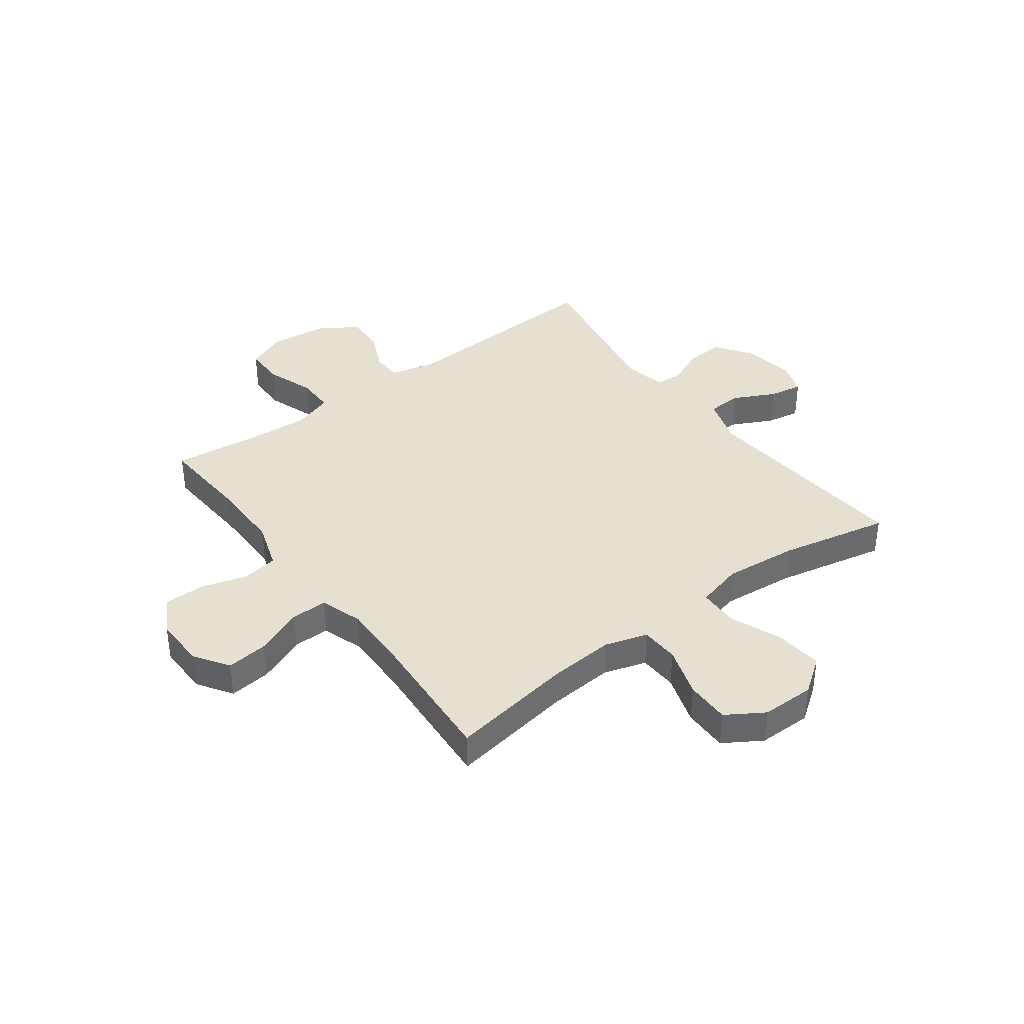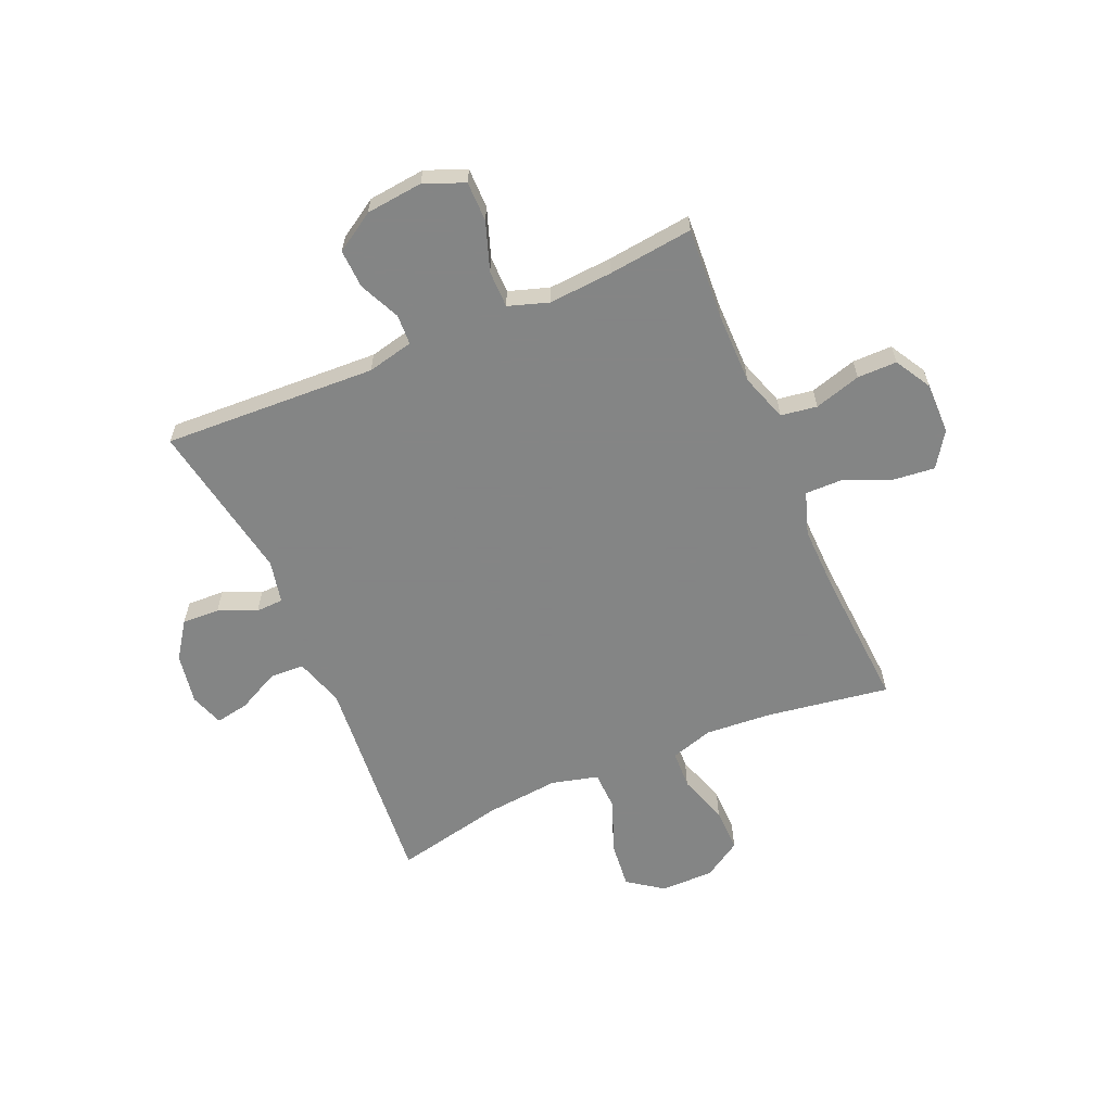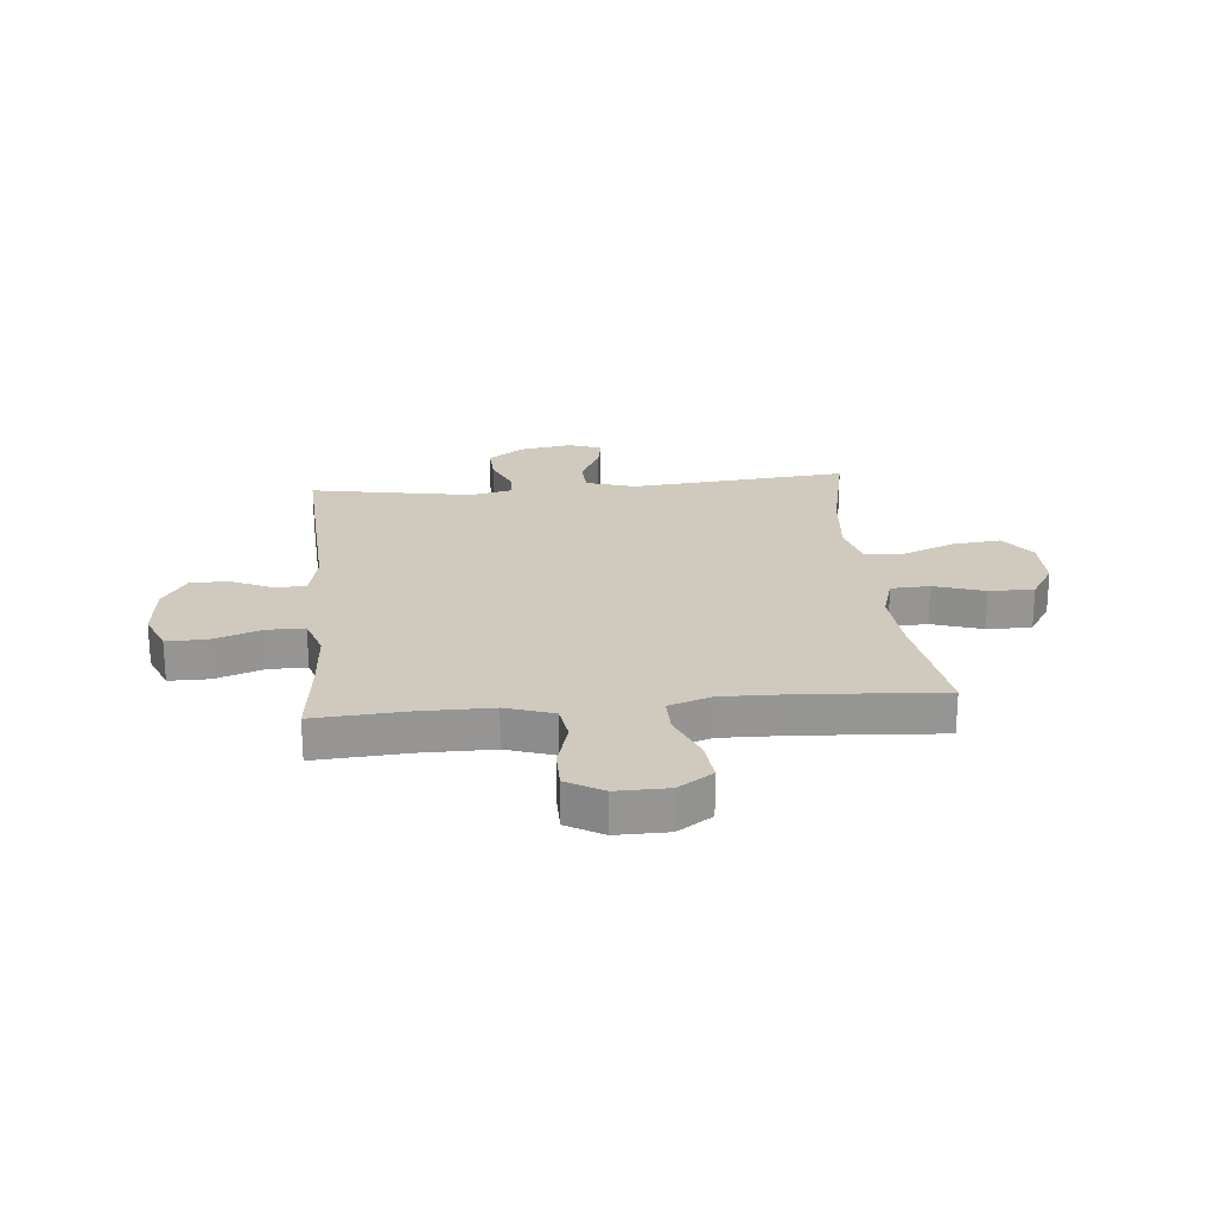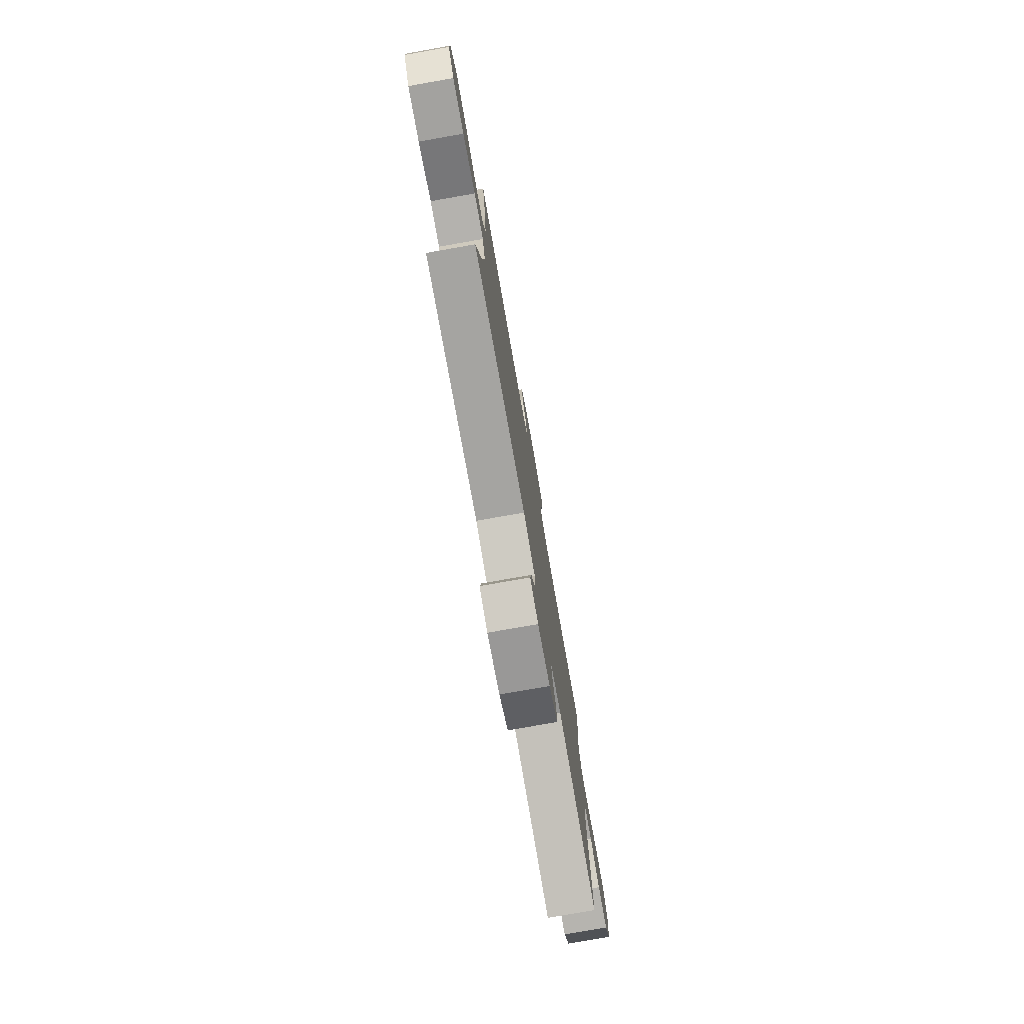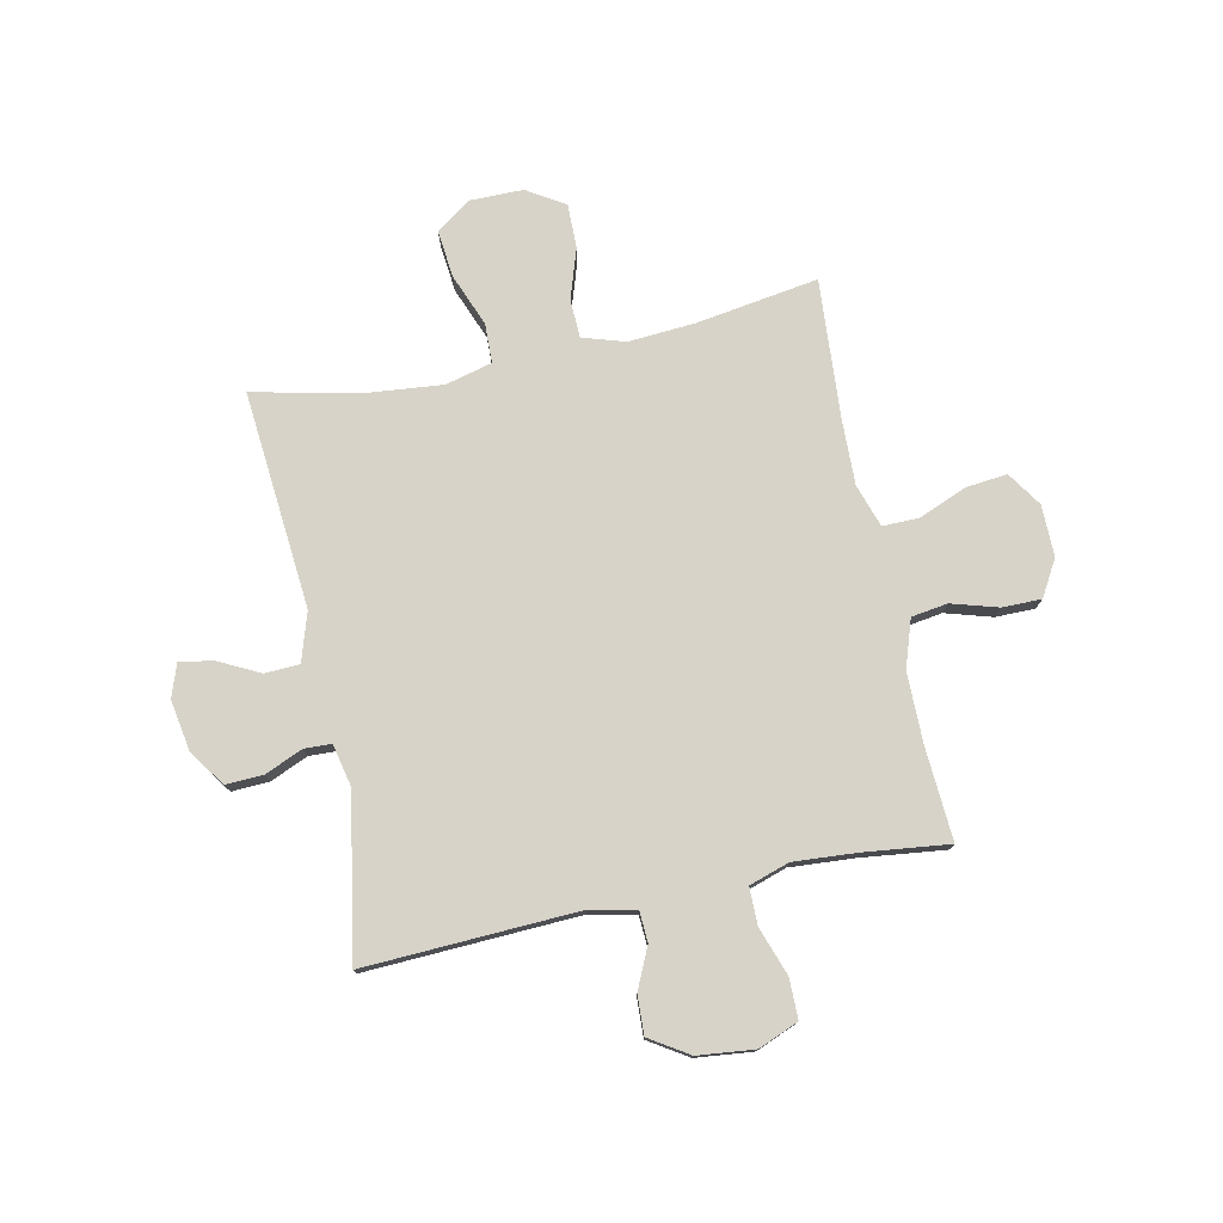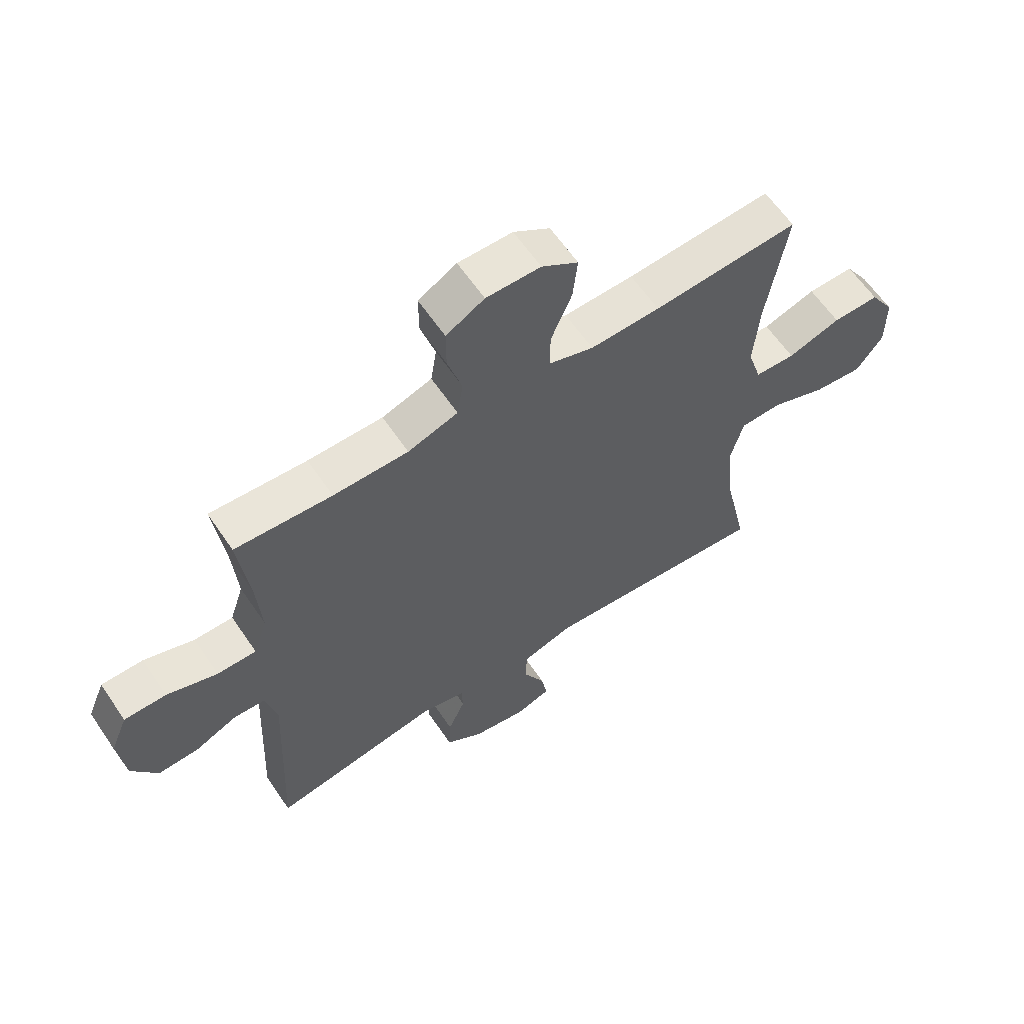
<metadata>
{"format":"obj","ext":"obj","renderer":"f3d","projection":"perspective","resolution":1024,"background":"white","views":[{"elev":38.5,"azim":53.3,"up":"+Y"},{"elev":-61.6,"azim":-66.6,"up":"+Y"},{"elev":22.8,"azim":-5.4,"up":"+Y"},{"elev":-78.2,"azim":100.0,"up":"+Z"},{"elev":76.7,"azim":-101.8,"up":"+Y"},{"elev":61.8,"azim":-34.1,"up":"+Z"}]}
</metadata>
<code>
v -0.5 0.07 -0.5
v -0.482 0.07 -0.111
v -0.501 0.07 -0.027
v -0.556 0.07 -0.024
v -0.63 0.07 -0.058
v -0.701 0.07 -0.061
v -0.746 0.07 0.01
v -0.757 0.07 0.114
v -0.727 0.07 0.187
v -0.654 0.07 0.187
v -0.566 0.07 0.156
v -0.498 0.07 0.156
v -0.474 0.07 0.229
v -0.482 0.07 0.345
v -0.5 0.07 0.5
v -0.332 0.07 0.489
v -0.202 0.07 0.489
v -0.115 0.07 0.518
v -0.105 0.07 0.584
v -0.13 0.07 0.669
v -0.13 0.07 0.741
v -0.064 0.07 0.779
v 0.03 0.07 0.778
v 0.093 0.07 0.736
v 0.085 0.07 0.66
v 0.049 0.07 0.573
v 0.048 0.07 0.506
v 0.126 0.07 0.48
v 0.247 0.07 0.483
v 0.5 0.07 0.5
v 0.465 0.07 0.276
v 0.456 0.07 0.155
v 0.48 0.07 0.077
v 0.55 0.07 0.074
v 0.642 0.07 0.104
v 0.723 0.07 0.105
v 0.766 0.07 0.036
v 0.766 0.07 -0.061
v 0.72 0.07 -0.125
v 0.634 0.07 -0.116
v 0.538 0.07 -0.078
v 0.466 0.07 -0.08
v 0.444 0.07 -0.165
v 0.457 0.07 -0.299
v 0.5 0.07 -0.5
v 0.103 0.07 -0.465
v 0.014 0.07 -0.493
v 0.011 0.07 -0.556
v 0.049 0.07 -0.632
v 0.06 0.07 -0.693
v -0.001 0.07 -0.714
v -0.094 0.07 -0.698
v -0.16 0.07 -0.652
v -0.157 0.07 -0.584
v -0.127 0.07 -0.515
v -0.129 0.07 -0.465
v -0.207 0.07 -0.448
v -0.5 0 -0.5
v -0.482 0 -0.111
v -0.501 0 -0.027
v -0.556 0 -0.024
v -0.63 0 -0.058
v -0.701 0 -0.061
v -0.746 0 0.01
v -0.757 0 0.114
v -0.727 0 0.187
v -0.654 0 0.187
v -0.566 0 0.156
v -0.498 0 0.156
v -0.474 0 0.229
v -0.482 0 0.345
v -0.5 0 0.5
v -0.332 0 0.489
v -0.202 0 0.489
v -0.115 0 0.518
v -0.105 0 0.584
v -0.13 0 0.669
v -0.13 0 0.741
v -0.064 0 0.779
v 0.03 0 0.778
v 0.093 0 0.736
v 0.085 0 0.66
v 0.049 0 0.573
v 0.048 0 0.506
v 0.126 0 0.48
v 0.247 0 0.483
v 0.5 0 0.5
v 0.465 0 0.276
v 0.456 0 0.155
v 0.48 0 0.077
v 0.55 0 0.074
v 0.642 0 0.104
v 0.723 0 0.105
v 0.766 0 0.036
v 0.766 0 -0.061
v 0.72 0 -0.125
v 0.634 0 -0.116
v 0.538 0 -0.078
v 0.466 0 -0.08
v 0.444 0 -0.165
v 0.457 0 -0.299
v 0.5 0 -0.5
v 0.103 0 -0.465
v 0.014 0 -0.493
v 0.011 0 -0.556
v 0.049 0 -0.632
v 0.06 0 -0.693
v -0.001 0 -0.714
v -0.094 0 -0.698
v -0.16 0 -0.652
v -0.157 0 -0.584
v -0.127 0 -0.515
v -0.129 0 -0.465
v -0.207 0 -0.448
f 52 53 54 55
f 52 55 56
f 51 52 56
f 48 49 50 51
f 47 48 51 56
f 46 47 56 57
f 44 45 46
f 43 44 46 57
f 38 39 40 41
f 38 41 42
f 37 38 42
f 34 35 36 37
f 33 34 37 42
f 32 33 42 43
f 29 30 31
f 28 29 31 32
f 27 28 32 43
f 23 24 25 26
f 23 26 27
f 22 23 27
f 19 20 21 22
f 18 19 22 27
f 17 18 27 43
f 14 15 16
f 13 14 16 17
f 12 13 17 43
f 8 9 10 11
f 4 5 6 7
f 3 4 7 8
f 43 57 1 2
f 12 43 2 3
f 3 8 11 12
f 112 111 110 109
f 113 112 109
f 113 109 108
f 108 107 106 105
f 113 108 105 104
f 114 113 104 103
f 103 102 101
f 114 103 101 100
f 98 97 96 95
f 99 98 95
f 99 95 94
f 94 93 92 91
f 99 94 91 90
f 100 99 90 89
f 88 87 86
f 89 88 86 85
f 100 89 85 84
f 83 82 81 80
f 84 83 80
f 84 80 79
f 79 78 77 76
f 84 79 76 75
f 100 84 75 74
f 73 72 71
f 74 73 71 70
f 100 74 70 69
f 68 67 66 65
f 64 63 62 61
f 65 64 61 60
f 59 58 114 100
f 60 59 100 69
f 69 68 65 60
f 1 58 59 2
f 2 59 60 3
f 3 60 61 4
f 4 61 62 5
f 5 62 63 6
f 6 63 64 7
f 7 64 65 8
f 8 65 66 9
f 9 66 67 10
f 10 67 68 11
f 11 68 69 12
f 12 69 70 13
f 13 70 71 14
f 14 71 72 15
f 15 72 73 16
f 16 73 74 17
f 17 74 75 18
f 18 75 76 19
f 19 76 77 20
f 20 77 78 21
f 21 78 79 22
f 22 79 80 23
f 23 80 81 24
f 24 81 82 25
f 25 82 83 26
f 26 83 84 27
f 27 84 85 28
f 28 85 86 29
f 29 86 87 30
f 30 87 88 31
f 31 88 89 32
f 32 89 90 33
f 33 90 91 34
f 34 91 92 35
f 35 92 93 36
f 36 93 94 37
f 37 94 95 38
f 38 95 96 39
f 39 96 97 40
f 40 97 98 41
f 41 98 99 42
f 42 99 100 43
f 43 100 101 44
f 44 101 102 45
f 45 102 103 46
f 46 103 104 47
f 47 104 105 48
f 48 105 106 49
f 49 106 107 50
f 50 107 108 51
f 51 108 109 52
f 52 109 110 53
f 53 110 111 54
f 54 111 112 55
f 55 112 113 56
f 56 113 114 57
f 57 114 58 1

</code>
